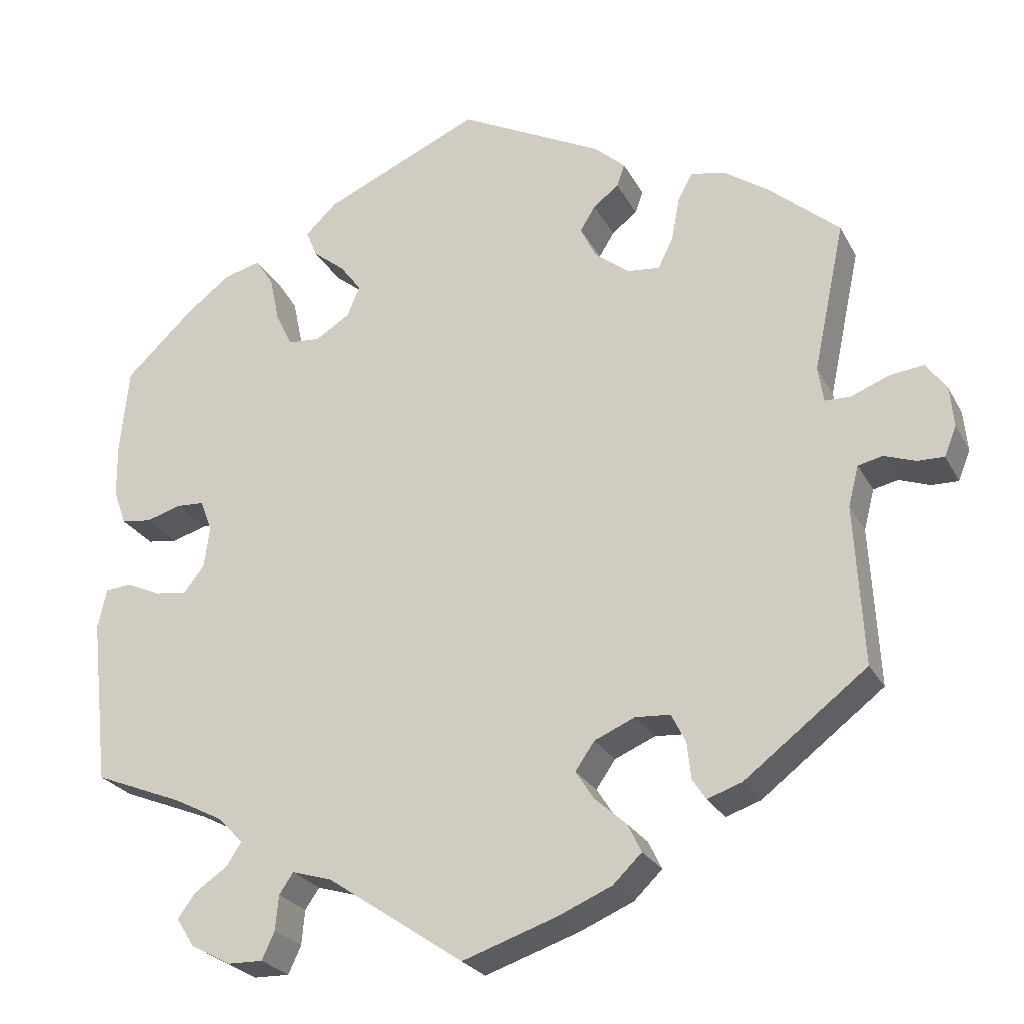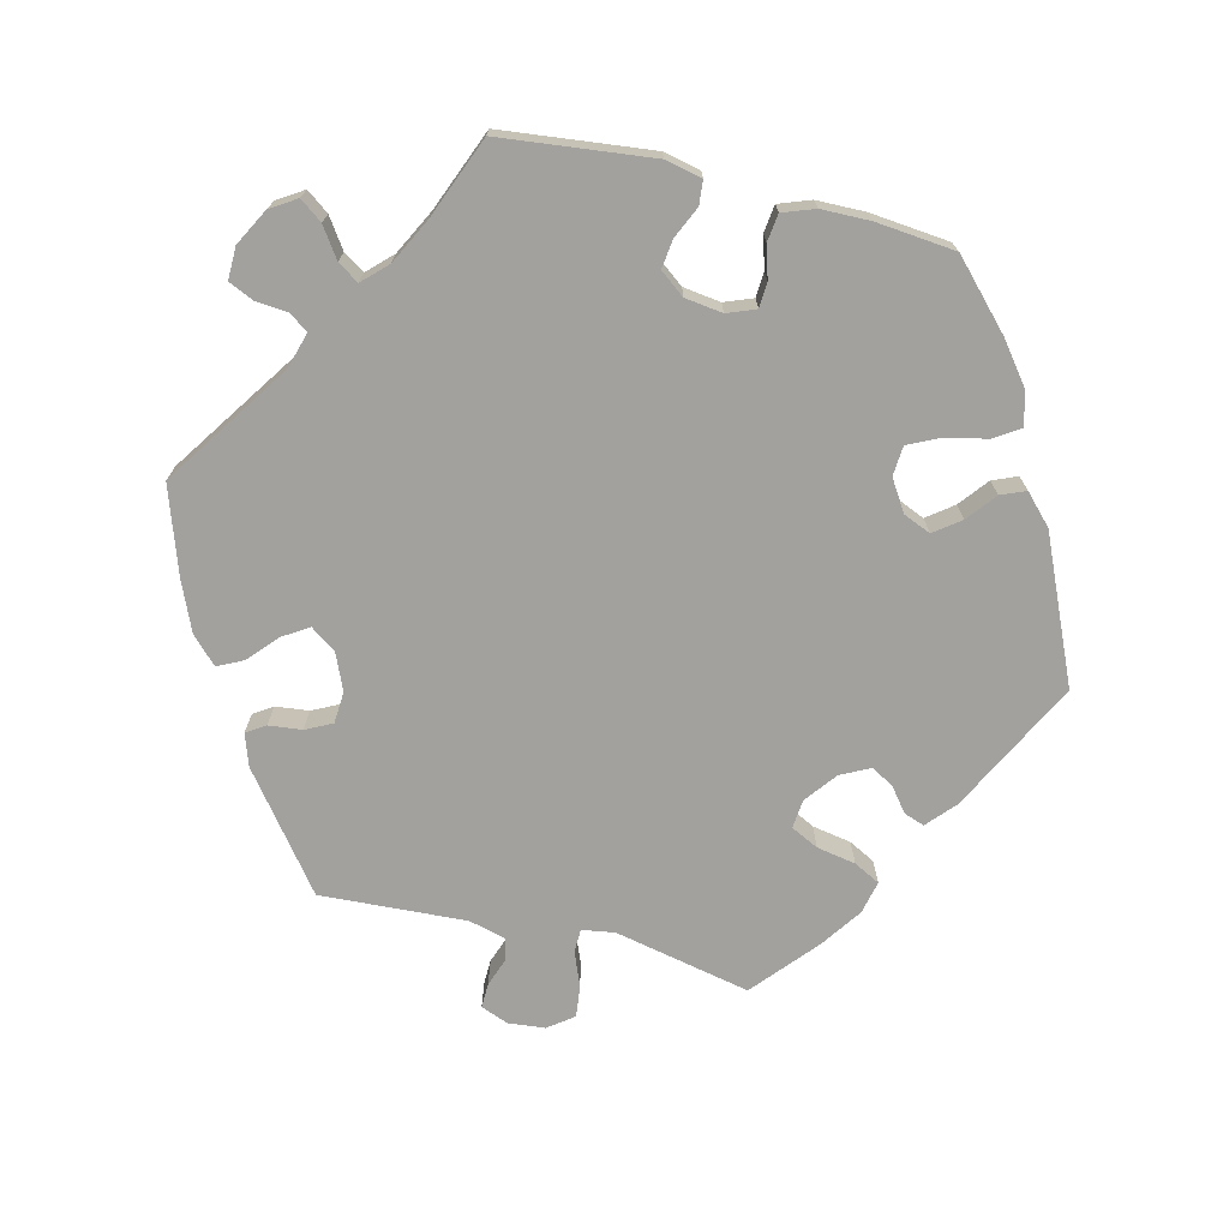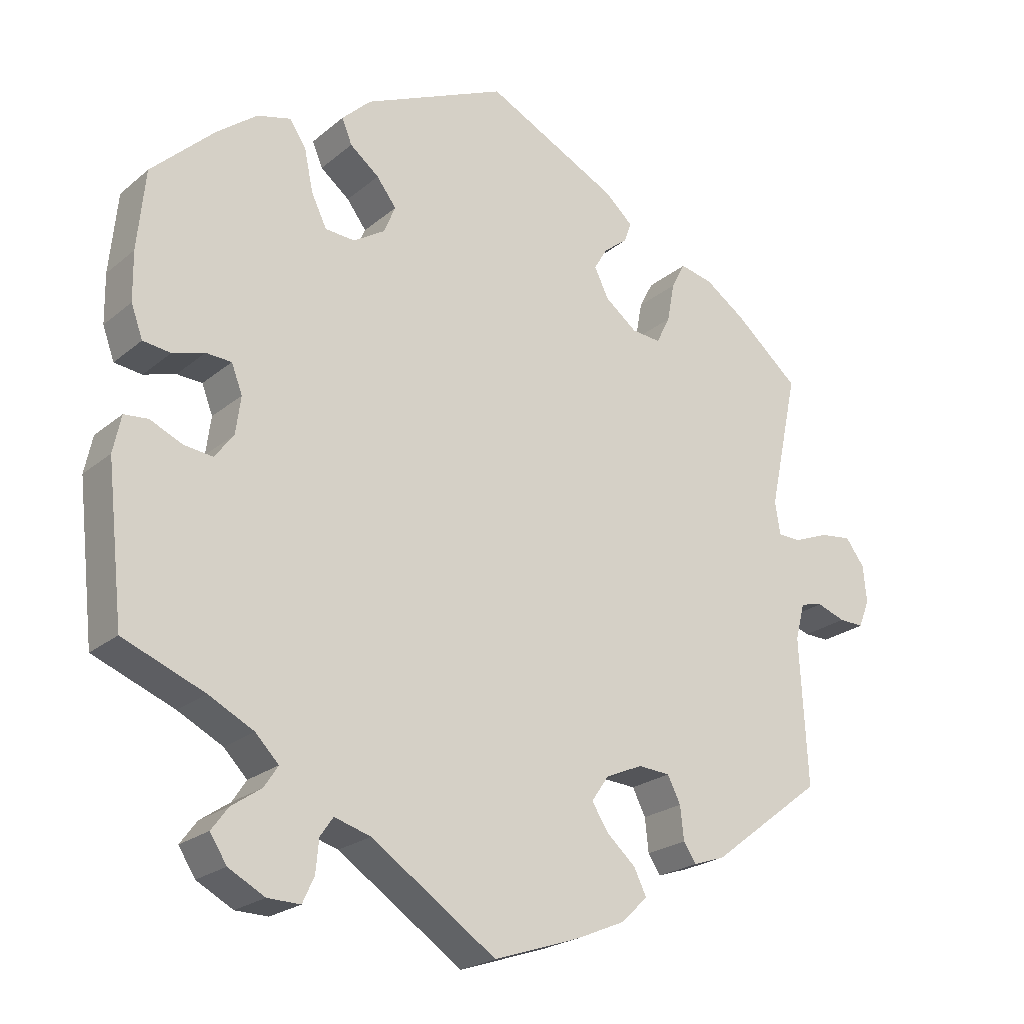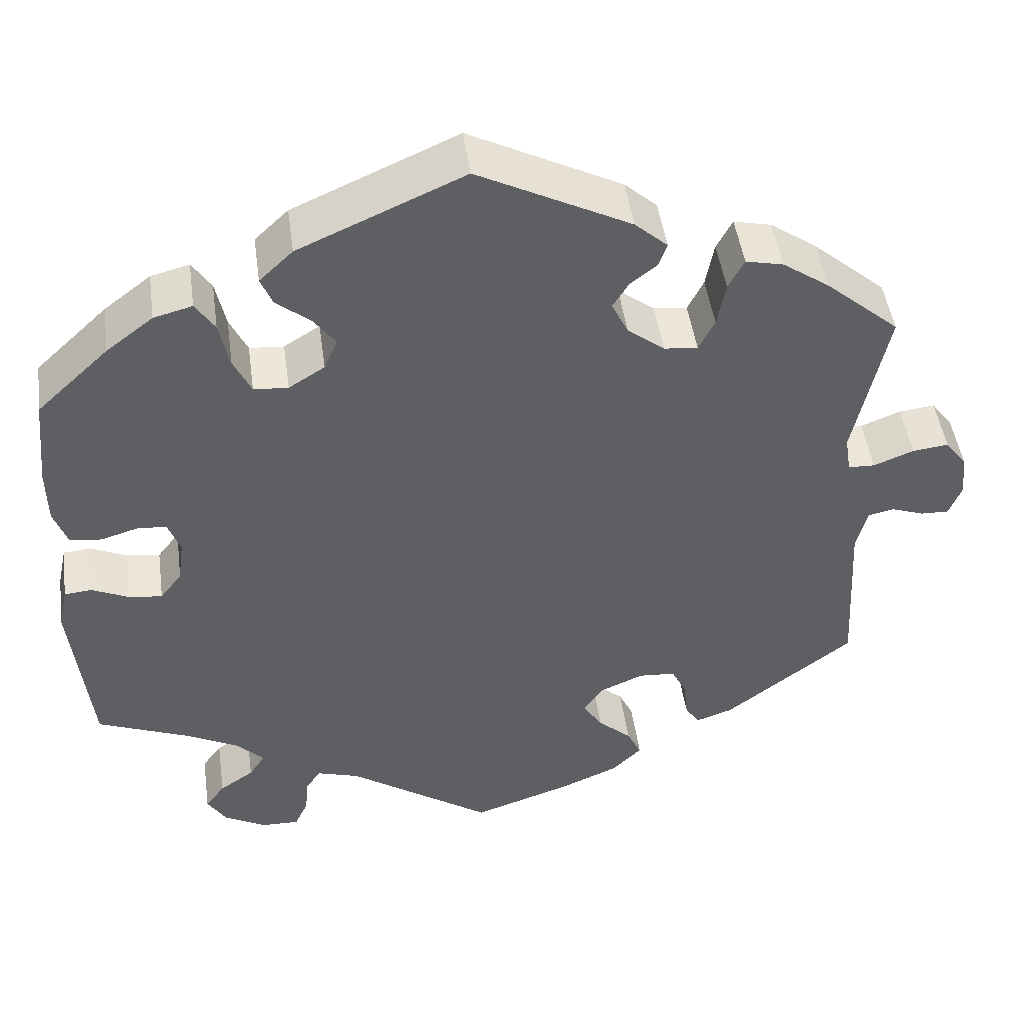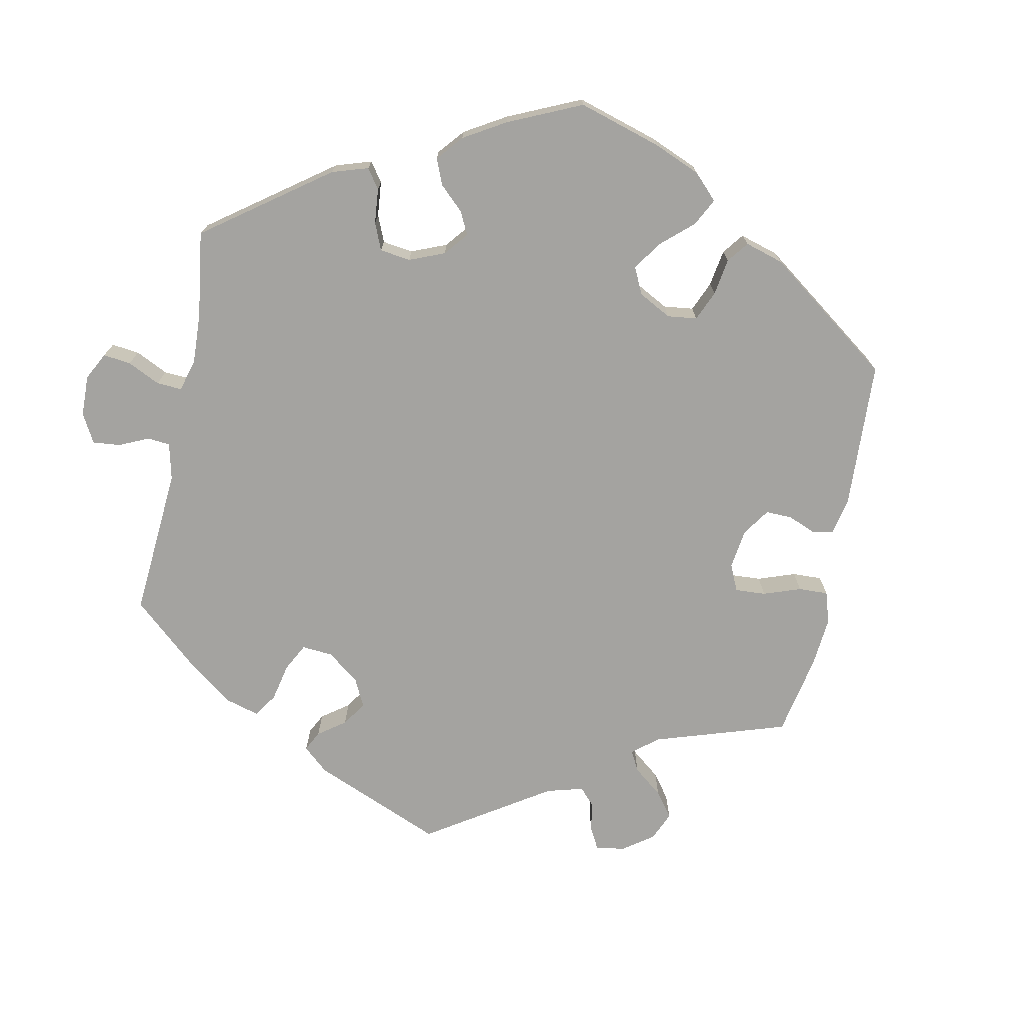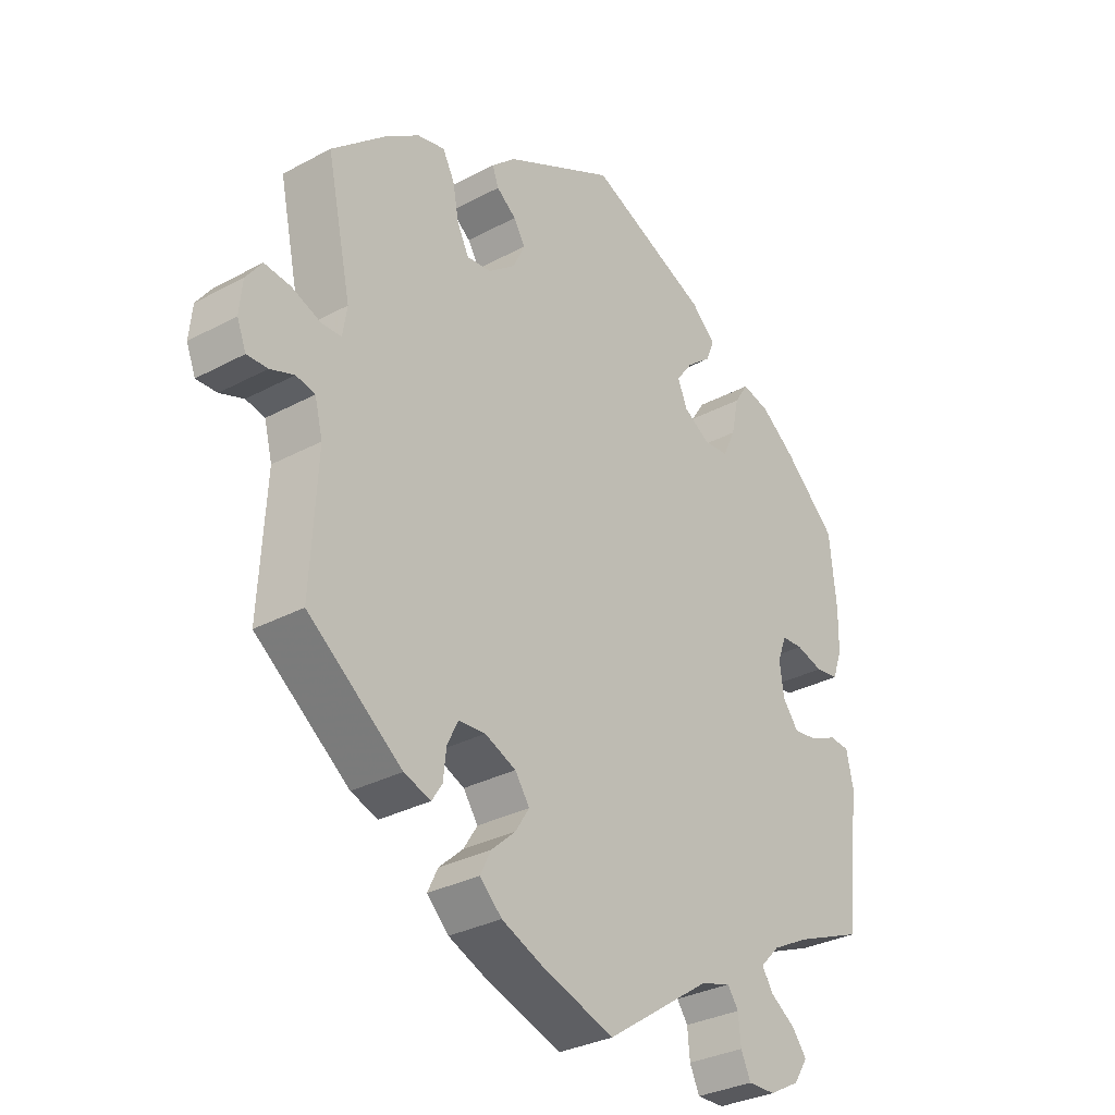
<metadata>
{"format":"obj","ext":"obj","renderer":"f3d","projection":"perspective","resolution":1024,"background":"white","views":[{"elev":-25.1,"azim":22.4,"up":"+Z"},{"elev":-72.0,"azim":-103.7,"up":"+Y"},{"elev":-22.5,"azim":-35.7,"up":"+Z"},{"elev":47.0,"azim":-7.9,"up":"+Z"},{"elev":-72.8,"azim":-71.6,"up":"+Y"},{"elev":-31.3,"azim":127.5,"up":"+Z"}]}
</metadata>
<code>
v -0.523 0.07 -0.08
v -0.512 0.07 -0.029
v -0.479 0.07 -0.026
v -0.435 0.07 -0.046
v -0.395 0.07 -0.051
v -0.369 0.07 -0.017
v -0.362 0.07 0.035
v -0.377 0.07 0.074
v -0.412 0.07 0.076
v -0.456 0.07 0.063
v -0.494 0.07 0.068
v -0.51 0.07 0.112
v -0.511 0.07 0.179
v -0.5 0.07 0.289
v -0.414 0.07 0.37
v -0.358 0.07 0.413
v -0.312 0.07 0.425
v -0.289 0.07 0.39
v -0.277 0.07 0.333
v -0.256 0.07 0.289
v -0.215 0.07 0.286
v -0.172 0.07 0.313
v -0.156 0.07 0.351
v -0.183 0.07 0.387
v -0.223 0.07 0.419
v -0.237 0.07 0.453
v -0.197 0.07 0.491
v 0 0.07 0.578
v 0.182 0.07 0.485
v 0.221 0.07 0.45
v 0.211 0.07 0.422
v 0.179 0.07 0.397
v 0.16 0.07 0.366
v 0.18 0.07 0.325
v 0.224 0.07 0.291
v 0.264 0.07 0.287
v 0.283 0.07 0.325
v 0.293 0.07 0.379
v 0.312 0.07 0.415
v 0.357 0.07 0.405
v 0.413 0.07 0.366
v 0.501 0.07 0.29
v 0.461 0.07 0.102
v 0.468 0.07 0.057
v 0.5 0.07 0.056
v 0.548 0.07 0.075
v 0.591 0.07 0.08
v 0.617 0.07 0.045
v 0.622 0.07 -0.006
v 0.607 0.07 -0.044
v 0.573 0.07 -0.043
v 0.534 0.07 -0.029
v 0.503 0.07 -0.036
v 0.49 0.07 -0.087
v 0.501 0.07 -0.288
v 0.347 0.07 -0.406
v 0.303 0.07 -0.421
v 0.286 0.07 -0.395
v 0.281 0.07 -0.349
v 0.263 0.07 -0.313
v 0.219 0.07 -0.31
v 0.168 0.07 -0.332
v 0.144 0.07 -0.367
v 0.167 0.07 -0.403
v 0.207 0.07 -0.439
v 0.224 0.07 -0.474
v 0.188 0.07 -0.509
v 0.12 0.07 -0.538
v 0.001 0.07 -0.578
v -0.171 0.07 -0.461
v -0.221 0.07 -0.446
v -0.239 0.07 -0.472
v -0.243 0.07 -0.516
v -0.259 0.07 -0.551
v -0.304 0.07 -0.55
v -0.354 0.07 -0.523
v -0.377 0.07 -0.487
v -0.354 0.07 -0.456
v -0.313 0.07 -0.428
v -0.294 0.07 -0.399
v -0.326 0.07 -0.366
v -0.388 0.07 -0.334
v -0.5 0.07 -0.289
v -0.523 0 -0.08
v -0.512 0 -0.029
v -0.479 0 -0.026
v -0.435 0 -0.046
v -0.395 0 -0.051
v -0.369 0 -0.017
v -0.362 0 0.035
v -0.377 0 0.074
v -0.412 0 0.076
v -0.456 0 0.063
v -0.494 0 0.068
v -0.51 0 0.112
v -0.511 0 0.179
v -0.5 0 0.289
v -0.414 0 0.37
v -0.358 0 0.413
v -0.312 0 0.425
v -0.289 0 0.39
v -0.277 0 0.333
v -0.256 0 0.289
v -0.215 0 0.286
v -0.172 0 0.313
v -0.156 0 0.351
v -0.183 0 0.387
v -0.223 0 0.419
v -0.237 0 0.453
v -0.197 0 0.491
v 0 0 0.578
v 0.182 0 0.485
v 0.221 0 0.45
v 0.211 0 0.422
v 0.179 0 0.397
v 0.16 0 0.366
v 0.18 0 0.325
v 0.224 0 0.291
v 0.264 0 0.287
v 0.283 0 0.325
v 0.293 0 0.379
v 0.312 0 0.415
v 0.357 0 0.405
v 0.413 0 0.366
v 0.501 0 0.29
v 0.461 0 0.102
v 0.468 0 0.057
v 0.5 0 0.056
v 0.548 0 0.075
v 0.591 0 0.08
v 0.617 0 0.045
v 0.622 0 -0.006
v 0.607 0 -0.044
v 0.573 0 -0.043
v 0.534 0 -0.029
v 0.503 0 -0.036
v 0.49 0 -0.087
v 0.501 0 -0.288
v 0.347 0 -0.406
v 0.303 0 -0.421
v 0.286 0 -0.395
v 0.281 0 -0.349
v 0.263 0 -0.313
v 0.219 0 -0.31
v 0.168 0 -0.332
v 0.144 0 -0.367
v 0.167 0 -0.403
v 0.207 0 -0.439
v 0.224 0 -0.474
v 0.188 0 -0.509
v 0.12 0 -0.538
v 0.001 0 -0.578
v -0.171 0 -0.461
v -0.221 0 -0.446
v -0.239 0 -0.472
v -0.243 0 -0.516
v -0.259 0 -0.551
v -0.304 0 -0.55
v -0.354 0 -0.523
v -0.377 0 -0.487
v -0.354 0 -0.456
v -0.313 0 -0.428
v -0.294 0 -0.399
v -0.326 0 -0.366
v -0.388 0 -0.334
v -0.5 0 -0.289
f 82 83 1 2
f 81 82 2 3
f 80 81 3 4
f 76 77 78 79
f 76 79 80
f 75 76 80
f 72 73 74 75
f 71 72 75 80
f 70 71 80 4
f 64 65 66 67
f 63 64 67 68
f 56 57 58 59
f 54 55 56 59
f 53 54 59 60
f 49 50 51 52
f 49 52 53
f 48 49 53
f 45 46 47 48
f 44 45 48 53
f 40 41 42 43
f 40 43 44
f 37 38 39 40
f 36 37 40 44
f 35 36 44 53
f 29 30 31 32
f 29 32 33
f 28 29 33
f 27 28 33 34
f 24 25 26 27
f 23 24 27 34
f 16 17 18 19
f 16 19 20
f 15 16 20
f 14 15 20
f 13 14 20 21
f 9 10 11 12
f 8 9 12 13
f 69 70 4 5
f 63 68 69 5
f 62 63 5 6
f 61 62 6 7
f 60 61 7 8
f 22 23 34 35
f 21 22 35 53
f 21 53 60
f 8 13 21 60
f 85 84 166 165
f 86 85 165 164
f 87 86 164 163
f 162 161 160 159
f 163 162 159
f 163 159 158
f 158 157 156 155
f 163 158 155 154
f 87 163 154 153
f 150 149 148 147
f 151 150 147 146
f 142 141 140 139
f 142 139 138 137
f 143 142 137 136
f 135 134 133 132
f 136 135 132
f 136 132 131
f 131 130 129 128
f 136 131 128 127
f 126 125 124 123
f 127 126 123
f 123 122 121 120
f 127 123 120 119
f 136 127 119 118
f 115 114 113 112
f 116 115 112
f 116 112 111
f 117 116 111 110
f 110 109 108 107
f 117 110 107 106
f 102 101 100 99
f 103 102 99
f 103 99 98
f 103 98 97
f 104 103 97 96
f 95 94 93 92
f 96 95 92 91
f 88 87 153 152
f 88 152 151 146
f 89 88 146 145
f 90 89 145 144
f 91 90 144 143
f 118 117 106 105
f 136 118 105 104
f 143 136 104
f 143 104 96 91
f 1 84 85 2
f 2 85 86 3
f 3 86 87 4
f 4 87 88 5
f 5 88 89 6
f 6 89 90 7
f 7 90 91 8
f 8 91 92 9
f 9 92 93 10
f 10 93 94 11
f 11 94 95 12
f 12 95 96 13
f 13 96 97 14
f 14 97 98 15
f 15 98 99 16
f 16 99 100 17
f 17 100 101 18
f 18 101 102 19
f 19 102 103 20
f 20 103 104 21
f 21 104 105 22
f 22 105 106 23
f 23 106 107 24
f 24 107 108 25
f 25 108 109 26
f 26 109 110 27
f 27 110 111 28
f 28 111 112 29
f 29 112 113 30
f 30 113 114 31
f 31 114 115 32
f 32 115 116 33
f 33 116 117 34
f 34 117 118 35
f 35 118 119 36
f 36 119 120 37
f 37 120 121 38
f 38 121 122 39
f 39 122 123 40
f 40 123 124 41
f 41 124 125 42
f 42 125 126 43
f 43 126 127 44
f 44 127 128 45
f 45 128 129 46
f 46 129 130 47
f 47 130 131 48
f 48 131 132 49
f 49 132 133 50
f 50 133 134 51
f 51 134 135 52
f 52 135 136 53
f 53 136 137 54
f 54 137 138 55
f 55 138 139 56
f 56 139 140 57
f 57 140 141 58
f 58 141 142 59
f 59 142 143 60
f 60 143 144 61
f 61 144 145 62
f 62 145 146 63
f 63 146 147 64
f 64 147 148 65
f 65 148 149 66
f 66 149 150 67
f 67 150 151 68
f 68 151 152 69
f 69 152 153 70
f 70 153 154 71
f 71 154 155 72
f 72 155 156 73
f 73 156 157 74
f 74 157 158 75
f 75 158 159 76
f 76 159 160 77
f 77 160 161 78
f 78 161 162 79
f 79 162 163 80
f 80 163 164 81
f 81 164 165 82
f 82 165 166 83
f 83 166 84 1

</code>
